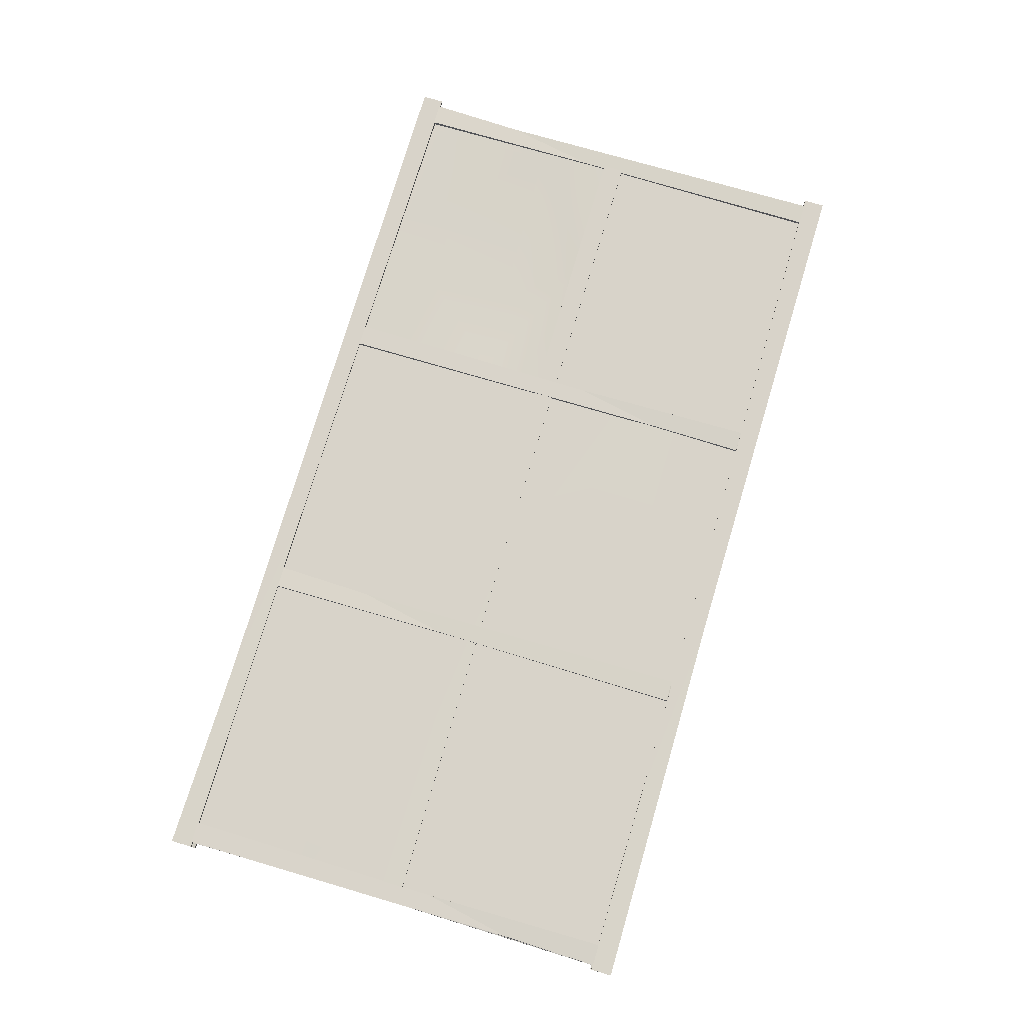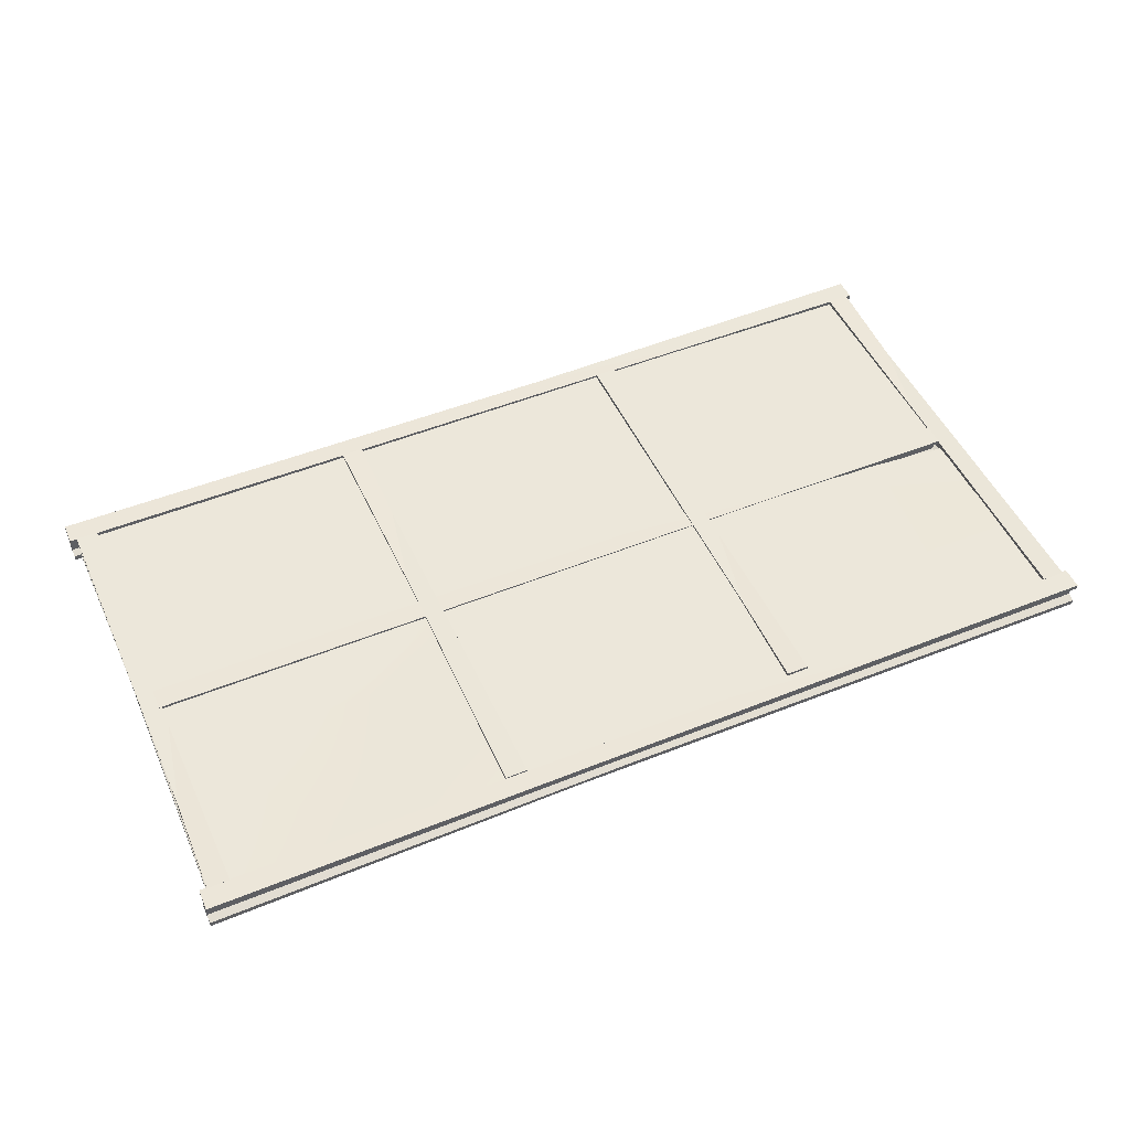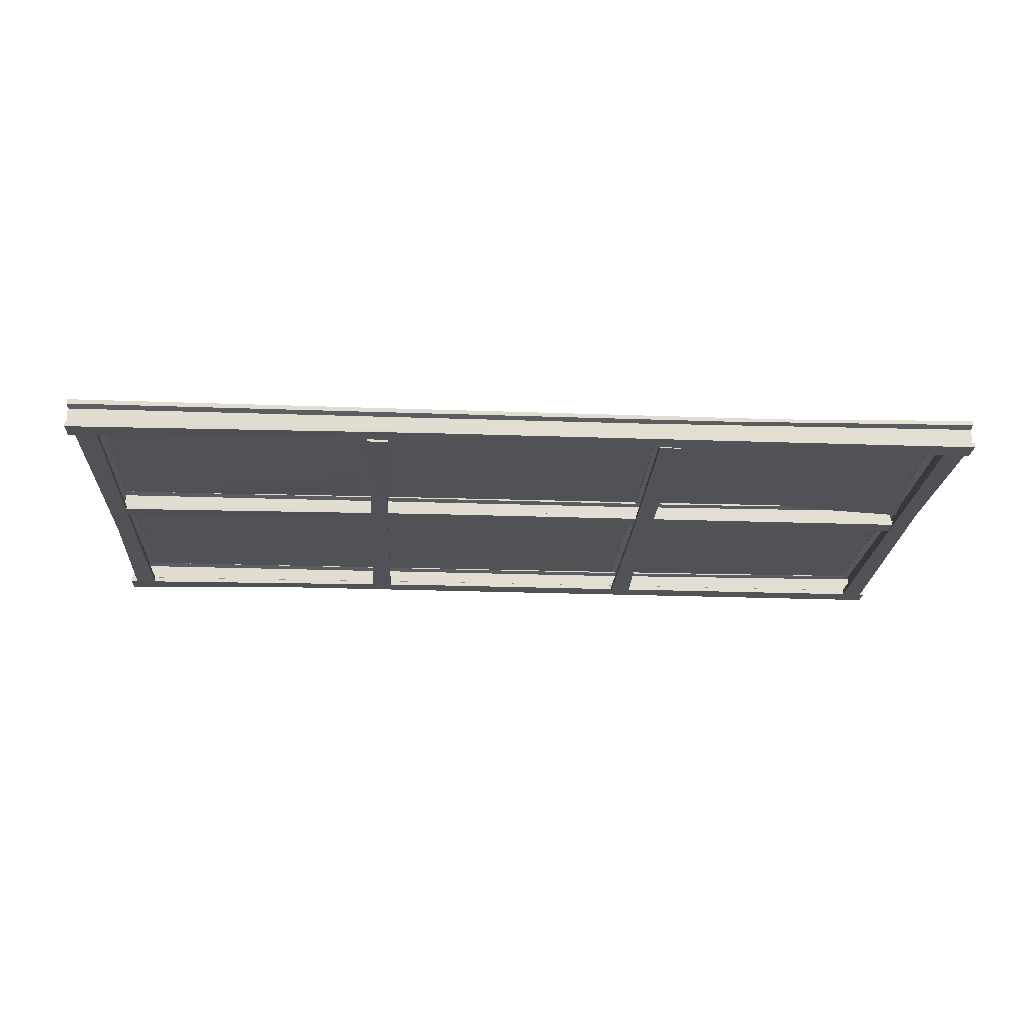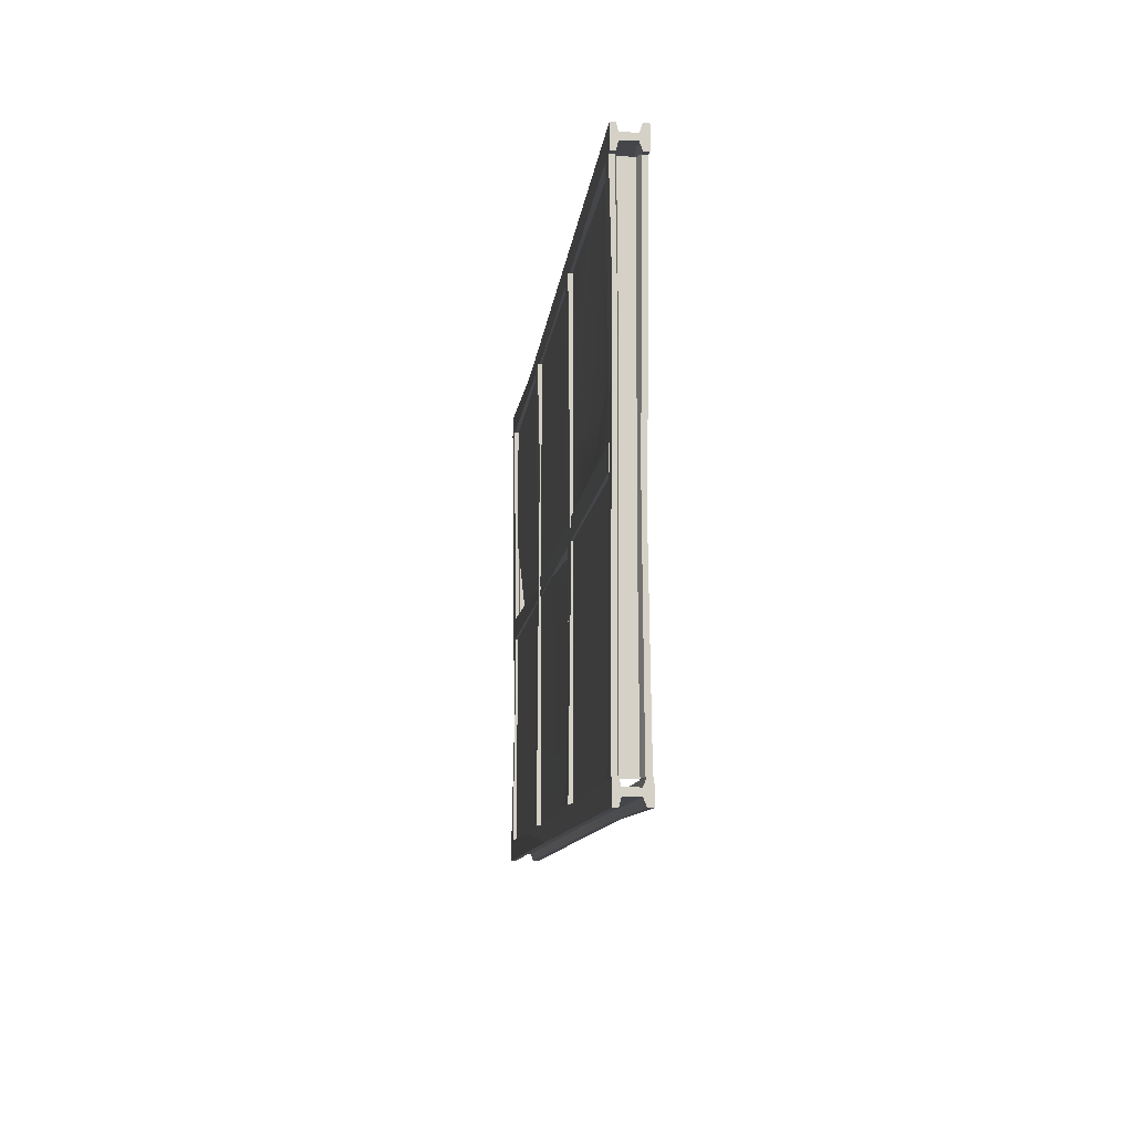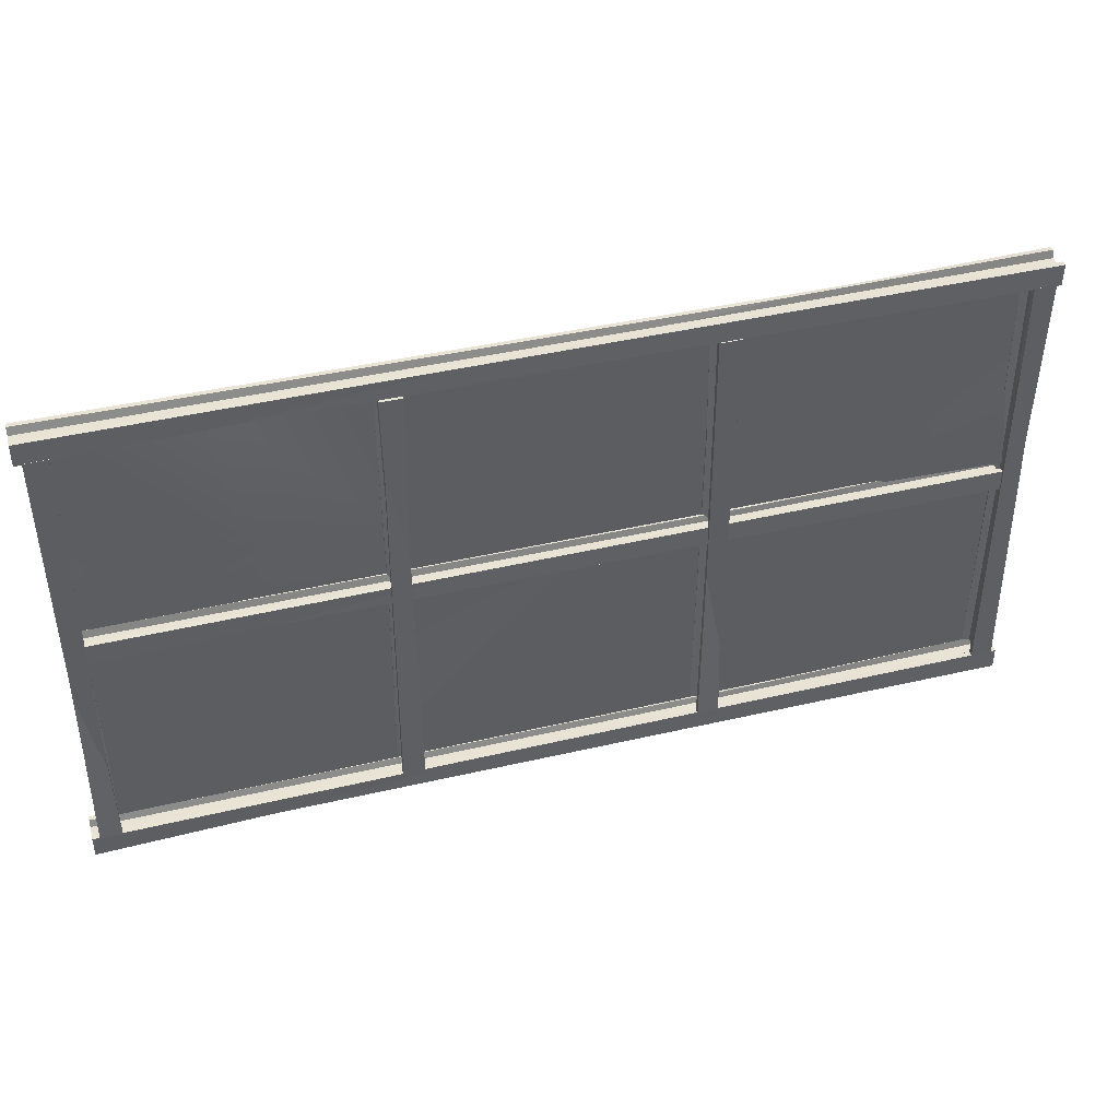
<metadata>
{"format":"obj","ext":"obj","renderer":"f3d","projection":"perspective","resolution":1024,"background":"white","views":[{"elev":75.9,"azim":106.6,"up":"+Y"},{"elev":50.4,"azim":-23.9,"up":"+Y"},{"elev":-21.3,"azim":-3.3,"up":"+Y"},{"elev":-9.8,"azim":-95.7,"up":"+Z"},{"elev":41.6,"azim":-16.1,"up":"+Z"}]}
</metadata>
<code>
v -419.1 9.535 10.65
v -152 9.535 10.65
v -419.1 9.535 224.8
v -152 9.535 224.8
v -419.1 10.13 224.8
v -152 10.13 224.8
v -419.1 10.13 10.65
v -152 10.13 10.65
v -285.6 10.13 10.65
v -285.6 10.13 224.8
v -285.6 9.535 10.65
v -285.6 9.535 224.8
v -419.1 10.13 74.89
v -264.8 -0.005981 70.92
v -152 10.13 74.89
v -419.1 9.535 74.89
v -264.8 -0.6054 70.92
v -152 9.535 74.89
v -136.4 9.535 10.65
v 137 9.535 10.65
v -136.4 9.535 224.8
v 137 9.535 224.8
v -136.4 10.13 224.8
v 137 10.13 224.8
v -136.4 10.13 10.65
v 137 10.13 10.65
v -420.3 -11.36 14.35
v -420.3 -11.36 -6.504
v 420.3 -11.36 14.35
v 420.3 -11.36 -6.504
v 420.3 12.9 14.35
v 420.3 12.9 -6.505
v -420.3 12.9 14.35
v -420.3 12.9 -6.505
v -420.3 -7.068 14.35
v 420.3 -7.068 14.35
v 420.3 -7.068 -6.504
v -420.3 -7.068 -6.504
v 420.3 9.008 -6.504
v 420.3 9.008 14.35
v -420.3 9.008 14.35
v -420.3 9.008 -6.504
v -420.3 7.387 7.022
v 420.3 7.387 7.022
v 420.3 7.387 0.8237
v -420.3 7.387 0.8237
v -420.3 -4.822 7.022
v 420.3 -4.822 7.022
v 420.3 -4.822 0.8237
v -420.3 -4.822 0.8237
v -88.34 -9.279 12.56
v -260.3 -9.279 -4.712
v 240.4 10.81 12.56
v 68.41 10.81 -4.712
v -30.13 -5.722 12.56
v -202.1 -5.722 -4.712
v 187.7 7.591 12.56
v 15.74 7.591 -4.712
v 105.3 6.248 6.489
v 54.2 6.248 1.356
v -60.13 -3.862 6.489
v -111.3 -3.862 1.356
v -134.3 -14.26 218.1
v -155.2 -14.26 218.1
v -134.3 -14.26 -217.7
v -155.2 -14.26 -217.7
v -134.3 14.26 -217.7
v -155.2 14.26 -217.7
v -134.3 14.26 218.1
v -155.2 14.26 218.1
v -134.3 -9.209 218.1
v -134.3 -9.209 -217.7
v -155.2 -9.209 -217.7
v -155.2 -9.209 218.1
v -155.2 9.689 -217.7
v -134.3 9.689 -217.7
v -134.3 9.689 218.1
v -155.2 9.689 218.1
v -141.7 7.783 218.1
v -141.7 7.783 -217.7
v -147.9 7.783 -217.7
v -147.9 7.783 218.1
v -141.7 -6.569 218.1
v -141.7 -6.569 -217.7
v -147.9 -6.569 -217.7
v -147.9 -6.569 218.1
v -136.1 -11.81 45.99
v -153.4 -11.81 135.1
v -136.1 11.81 -124.4
v -153.4 11.81 -35.28
v -136.1 -7.626 15.81
v -153.4 -7.626 105
v -136.1 8.024 -97.13
v -153.4 8.024 -7.969
v -142.2 6.445 -54.41
v -147.3 6.445 -27.91
v -142.2 -5.439 31.36
v -147.3 -5.439 57.86
v -136.4 9.535 -220.6
v 137 9.535 -220.6
v -138.9 -3.356 -1.788
v 137 9.535 -2.709
v -138.9 -2.757 -1.788
v 137 10.13 -2.709
v -136.4 10.13 -220.6
v 137 10.13 -220.6
v 27.69 10.13 -2.709
v -136.4 10.13 -111.7
v 27.69 9.535 -2.709
v -136.4 9.535 -111.7
v -419.1 9.535 -218.7
v -152 9.535 -218.7
v -419.1 9.535 -4.58
v -152 9.535 -4.58
v -419.1 10.13 -4.58
v -152 10.13 -4.58
v -419.1 10.13 -218.7
v -152 10.13 -218.7
v 152.6 9.535 -220.3
v 420.7 9.535 -220.3
v 152.6 9.535 -2.996
v 420.7 9.535 -2.996
v 152.6 10.13 -2.996
v 420.7 10.13 -2.996
v 152.6 10.13 -220.3
v 420.7 10.13 -220.3
v 152.6 9.535 10.65
v 424 0.0889 14.76
v 152.6 9.535 224.8
v 420.7 9.535 224.8
v 152.6 10.13 224.8
v 420.7 10.13 224.8
v 152.6 10.13 10.65
v 424 0.6884 14.76
v 286.7 10.13 10.65
v 420.7 10.13 96.3
v 286.7 9.535 10.65
v 420.7 9.535 96.3
v 133.7 -14.26 -217.7
v 154.6 -14.26 -217.7
v 133.7 -14.26 218.1
v 154.6 -14.26 218.1
v 133.7 14.26 218.1
v 154.6 14.26 218.1
v 133.7 14.26 -217.7
v 154.6 14.26 -217.7
v 133.7 -9.209 -217.7
v 133.7 -9.209 218.1
v 154.6 -9.209 218.1
v 154.6 -9.209 -217.7
v 154.6 9.689 218.1
v 133.7 9.689 218.1
v 133.7 9.689 -217.7
v 154.6 9.689 -217.7
v 141.1 7.783 -217.7
v 141.1 7.783 218.1
v 147.3 7.783 218.1
v 147.3 7.783 -217.7
v 141.1 -6.569 -217.7
v 141.1 -6.569 218.1
v 147.3 -6.569 218.1
v 147.3 -6.569 -217.7
v 135.5 -11.81 -45.61
v 152.8 -11.81 -134.8
v 135.5 11.81 124.8
v 152.8 11.81 35.65
v 135.5 -7.626 -15.43
v 152.8 -7.626 -104.6
v 135.5 8.024 97.51
v 152.8 8.024 8.349
v 141.6 6.445 54.79
v 146.7 6.445 28.29
v 141.6 -5.439 -30.98
v 146.7 -5.439 -57.48
v -443.9 -14.26 238
v -443.9 -14.26 217.1
v 443.9 -14.26 238
v 443.9 -14.26 217.1
v 443.9 14.26 238
v 443.9 14.26 217.1
v -443.9 14.26 238
v -443.9 14.26 217.1
v -443.9 -9.209 238
v 443.9 -9.209 238
v 443.9 -9.209 217.1
v -443.9 -9.209 217.1
v 443.9 9.689 217.1
v 443.9 9.689 238
v -443.9 9.689 238
v -443.9 9.689 217.1
v -443.9 7.783 230.7
v 443.9 7.783 230.7
v 443.9 7.783 224.5
v -443.9 7.783 224.5
v -443.9 -6.569 230.7
v 443.9 -6.569 230.7
v 443.9 -6.569 224.5
v -443.9 -6.569 224.5
v -93.29 -11.81 236.2
v -274.9 -11.81 218.9
v 253.9 11.81 236.2
v 72.24 11.81 218.9
v -31.81 -7.626 236.2
v -213.4 -7.626 218.9
v 198.2 8.024 236.2
v 16.62 8.024 218.9
v 111.2 6.445 230.1
v 57.23 6.445 225
v -63.49 -5.439 230.1
v -117.5 -5.439 225
v 439.3 -14.26 218.1
v 418.4 -14.26 218.1
v 439.3 -14.26 -217.7
v 418.4 -14.26 -217.7
v 439.3 14.26 -217.7
v 418.4 14.26 -217.7
v 439.3 14.26 218.1
v 418.4 14.26 218.1
v 439.3 -9.209 218.1
v 439.3 -9.209 -217.7
v 418.4 -9.209 -217.7
v 418.4 -9.209 218.1
v 418.4 9.689 -217.7
v 439.3 9.689 -217.7
v 439.3 9.689 218.1
v 418.4 9.689 218.1
v 432 7.783 218.1
v 432 7.783 -217.7
v 425.8 7.783 -217.7
v 425.8 7.783 218.1
v 432 -6.569 218.1
v 432 -6.569 -217.7
v 425.8 -6.569 -217.7
v 425.8 -6.569 218.1
v 437.5 -11.81 45.99
v 420.2 -11.81 135.1
v 437.5 11.81 -124.4
v 420.2 11.81 -35.28
v 437.5 -7.626 15.81
v 420.2 -7.626 105
v 437.5 8.024 -97.13
v 420.2 8.024 -7.969
v 431.4 6.445 -54.41
v 426.3 6.445 -27.91
v 431.4 -5.439 31.36
v 426.3 -5.439 57.86
v -437.1 -14.26 -217.7
v -416.2 -14.26 -217.7
v -437.1 -14.26 218.1
v -416.2 -14.26 218.1
v -437.1 14.26 218.1
v -416.2 14.26 218.1
v -437.1 14.26 -217.7
v -416.2 14.26 -217.7
v -437.1 -9.209 -217.7
v -437.1 -9.209 218.1
v -416.2 -9.209 218.1
v -416.2 -9.209 -217.7
v -416.2 9.689 218.1
v -437.1 9.689 218.1
v -437.1 9.689 -217.7
v -416.2 9.689 -217.7
v -429.7 7.783 -217.7
v -429.7 7.783 218.1
v -423.5 7.783 218.1
v -423.5 7.783 -217.7
v -429.7 -6.569 -217.7
v -429.7 -6.569 218.1
v -423.5 -6.569 218.1
v -423.5 -6.569 -217.7
v -435.3 -11.81 -45.61
v -418 -11.81 -134.8
v -435.3 11.81 124.8
v -418 11.81 35.66
v -435.3 -7.626 -15.43
v -418 -7.626 -104.6
v -435.3 8.024 97.51
v -418 8.024 8.348
v -429.2 6.445 54.79
v -424.1 6.445 28.28
v -429.2 -5.439 -30.98
v -424.1 -5.439 -57.48
v -443.9 -14.26 -217.1
v -443.9 -14.26 -238
v 443.9 -14.26 -217.1
v 443.9 -14.26 -238
v 443.9 14.26 -217.1
v 443.9 14.26 -238
v -443.9 14.26 -217.1
v -443.9 14.26 -238
v -443.9 -9.209 -217.1
v 443.9 -9.209 -217.1
v 443.9 -9.209 -238
v -443.9 -9.209 -238
v 443.9 9.689 -238
v 443.9 9.689 -217.1
v -443.9 9.689 -217.1
v -443.9 9.689 -238
v -443.9 7.783 -224.5
v 443.9 7.783 -224.5
v 443.9 7.783 -230.7
v -443.9 7.783 -230.7
v -443.9 -6.569 -224.5
v 443.9 -6.569 -224.5
v 443.9 -6.569 -230.7
v -443.9 -6.569 -230.7
v -93.29 -11.81 -218.9
v -274.9 -11.81 -236.2
v 253.9 11.81 -218.9
v 72.24 11.81 -236.2
v -31.81 -7.626 -218.9
v -213.4 -7.626 -236.2
v 198.2 8.024 -218.9
v 16.62 8.024 -236.2
v 111.2 6.445 -225
v 57.23 6.445 -230.1
v -63.49 -5.439 -225
v -117.5 -5.439 -230.1
f 16 17 12 3
f 9 14 15 8
f 13 14 9 7
f 12 17 18 4
f 5 10 14 13
f 15 14 10 6
f 1 11 17 16
f 18 17 11 2
f 19 20 22 21
f 23 24 26 25
f 27 28 52 51
f 44 45 39 40
f 31 32 54 53
f 41 42 46 43
f 45 60 58 39
f 40 57 59 44
f 36 55 51 29
f 29 30 37 36
f 28 38 56 52
f 35 38 28 27
f 40 39 32 31
f 33 41 57 53
f 33 34 42 41
f 39 58 54 32
f 44 59 61 48
f 48 49 45 44
f 49 62 60 45
f 43 46 50 47
f 48 61 55 36
f 36 37 49 48
f 37 56 62 49
f 47 50 38 35
f 51 52 30 29
f 53 54 34 33
f 58 60 46 42
f 59 57 41 43
f 51 55 35 27
f 52 56 37 30
f 53 57 40 31
f 54 58 42 34
f 61 59 43 47
f 60 62 50 46
f 55 61 47 35
f 62 56 38 50
f 63 64 88 87
f 80 81 75 76
f 67 68 90 89
f 77 78 82 79
f 81 96 94 75
f 76 93 95 80
f 72 91 87 65
f 65 66 73 72
f 64 74 92 88
f 71 74 64 63
f 76 75 68 67
f 69 77 93 89
f 69 70 78 77
f 75 94 90 68
f 80 95 97 84
f 84 85 81 80
f 85 98 96 81
f 79 82 86 83
f 84 97 91 72
f 72 73 85 84
f 73 92 98 85
f 83 86 74 71
f 87 88 66 65
f 89 90 70 69
f 94 96 82 78
f 95 93 77 79
f 87 91 71 63
f 88 92 73 66
f 89 93 76 67
f 90 94 78 70
f 97 95 79 83
f 96 98 86 82
f 91 97 83 71
f 98 92 74 86
f 99 100 102 109 110
f 103 107 108
f 108 107 104 106 105
f 110 109 101
f 111 112 114 113
f 115 116 118 117
f 119 120 122 121
f 123 124 126 125
f 127 137 138 130 129
f 135 136 134
f 131 132 136 135 133
f 138 137 128
f 139 140 164 163
f 156 157 151 152
f 143 144 166 165
f 153 154 158 155
f 157 172 170 151
f 152 169 171 156
f 148 167 163 141
f 141 142 149 148
f 140 150 168 164
f 147 150 140 139
f 152 151 144 143
f 145 153 169 165
f 145 146 154 153
f 151 170 166 144
f 156 171 173 160
f 160 161 157 156
f 161 174 172 157
f 155 158 162 159
f 160 173 167 148
f 148 149 161 160
f 149 168 174 161
f 159 162 150 147
f 163 164 142 141
f 165 166 146 145
f 170 172 158 154
f 171 169 153 155
f 163 167 147 139
f 164 168 149 142
f 165 169 152 143
f 166 170 154 146
f 173 171 155 159
f 172 174 162 158
f 167 173 159 147
f 174 168 150 162
f 175 176 200 199
f 192 193 187 188
f 179 180 202 201
f 189 190 194 191
f 193 208 206 187
f 188 205 207 192
f 184 203 199 177
f 177 178 185 184
f 176 186 204 200
f 183 186 176 175
f 188 187 180 179
f 181 189 205 201
f 181 182 190 189
f 187 206 202 180
f 192 207 209 196
f 196 197 193 192
f 197 210 208 193
f 191 194 198 195
f 196 209 203 184
f 184 185 197 196
f 185 204 210 197
f 195 198 186 183
f 199 200 178 177
f 201 202 182 181
f 206 208 194 190
f 207 205 189 191
f 199 203 183 175
f 200 204 185 178
f 201 205 188 179
f 202 206 190 182
f 209 207 191 195
f 208 210 198 194
f 203 209 195 183
f 210 204 186 198
f 211 212 236 235
f 228 229 223 224
f 215 216 238 237
f 225 226 230 227
f 229 244 242 223
f 224 241 243 228
f 220 239 235 213
f 213 214 221 220
f 212 222 240 236
f 219 222 212 211
f 224 223 216 215
f 217 225 241 237
f 217 218 226 225
f 223 242 238 216
f 228 243 245 232
f 232 233 229 228
f 233 246 244 229
f 227 230 234 231
f 232 245 239 220
f 220 221 233 232
f 221 240 246 233
f 231 234 222 219
f 235 236 214 213
f 237 238 218 217
f 242 244 230 226
f 243 241 225 227
f 235 239 219 211
f 236 240 221 214
f 237 241 224 215
f 238 242 226 218
f 245 243 227 231
f 244 246 234 230
f 239 245 231 219
f 246 240 222 234
f 247 248 272 271
f 264 265 259 260
f 251 252 274 273
f 261 262 266 263
f 265 280 278 259
f 260 277 279 264
f 256 275 271 249
f 249 250 257 256
f 248 258 276 272
f 255 258 248 247
f 260 259 252 251
f 253 261 277 273
f 253 254 262 261
f 259 278 274 252
f 264 279 281 268
f 268 269 265 264
f 269 282 280 265
f 263 266 270 267
f 268 281 275 256
f 256 257 269 268
f 257 276 282 269
f 267 270 258 255
f 271 272 250 249
f 273 274 254 253
f 278 280 266 262
f 279 277 261 263
f 271 275 255 247
f 272 276 257 250
f 273 277 260 251
f 274 278 262 254
f 281 279 263 267
f 280 282 270 266
f 275 281 267 255
f 282 276 258 270
f 283 284 308 307
f 300 301 295 296
f 287 288 310 309
f 297 298 302 299
f 301 316 314 295
f 296 313 315 300
f 292 311 307 285
f 285 286 293 292
f 284 294 312 308
f 291 294 284 283
f 296 295 288 287
f 289 297 313 309
f 289 290 298 297
f 295 314 310 288
f 300 315 317 304
f 304 305 301 300
f 305 318 316 301
f 299 302 306 303
f 304 317 311 292
f 292 293 305 304
f 293 312 318 305
f 303 306 294 291
f 307 308 286 285
f 309 310 290 289
f 314 316 302 298
f 315 313 297 299
f 307 311 291 283
f 308 312 293 286
f 309 313 296 287
f 310 314 298 290
f 317 315 299 303
f 316 318 306 302
f 311 317 303 291
f 318 312 294 306

</code>
